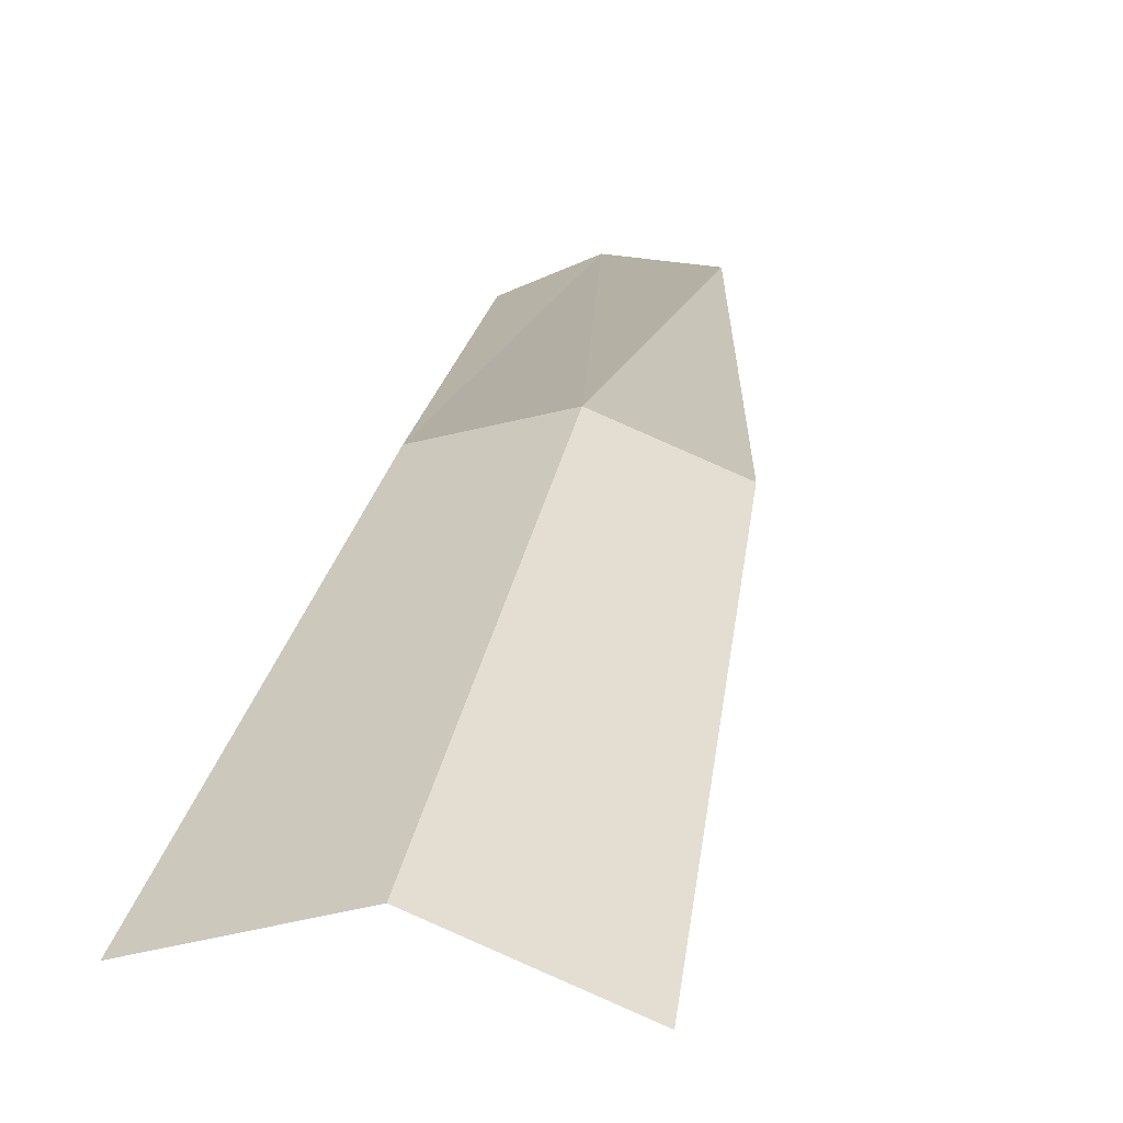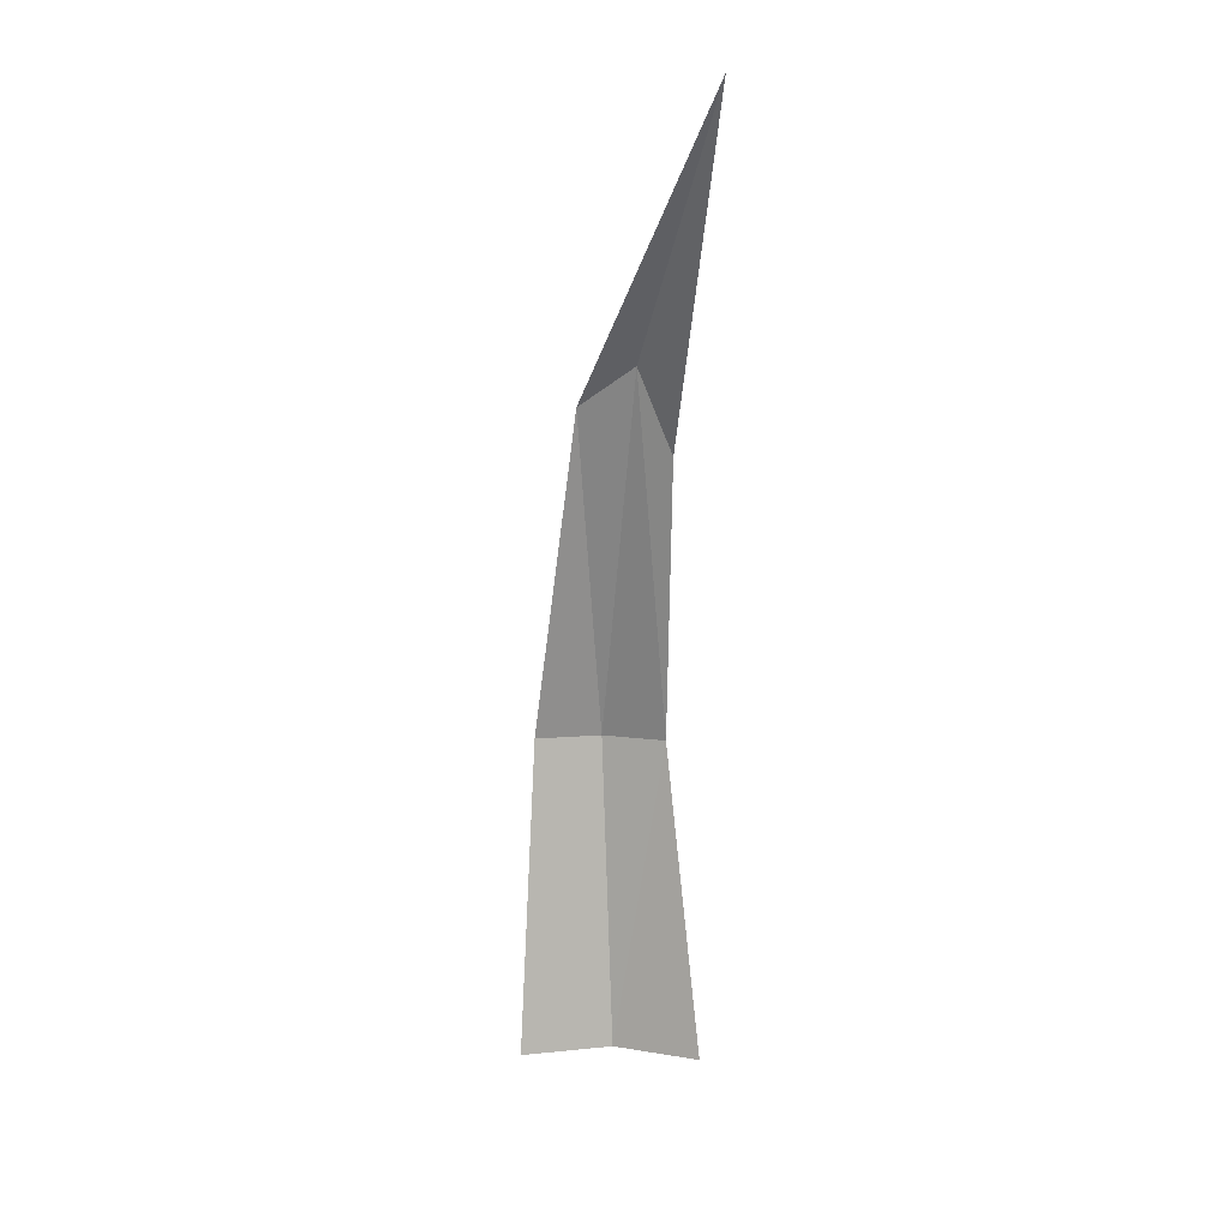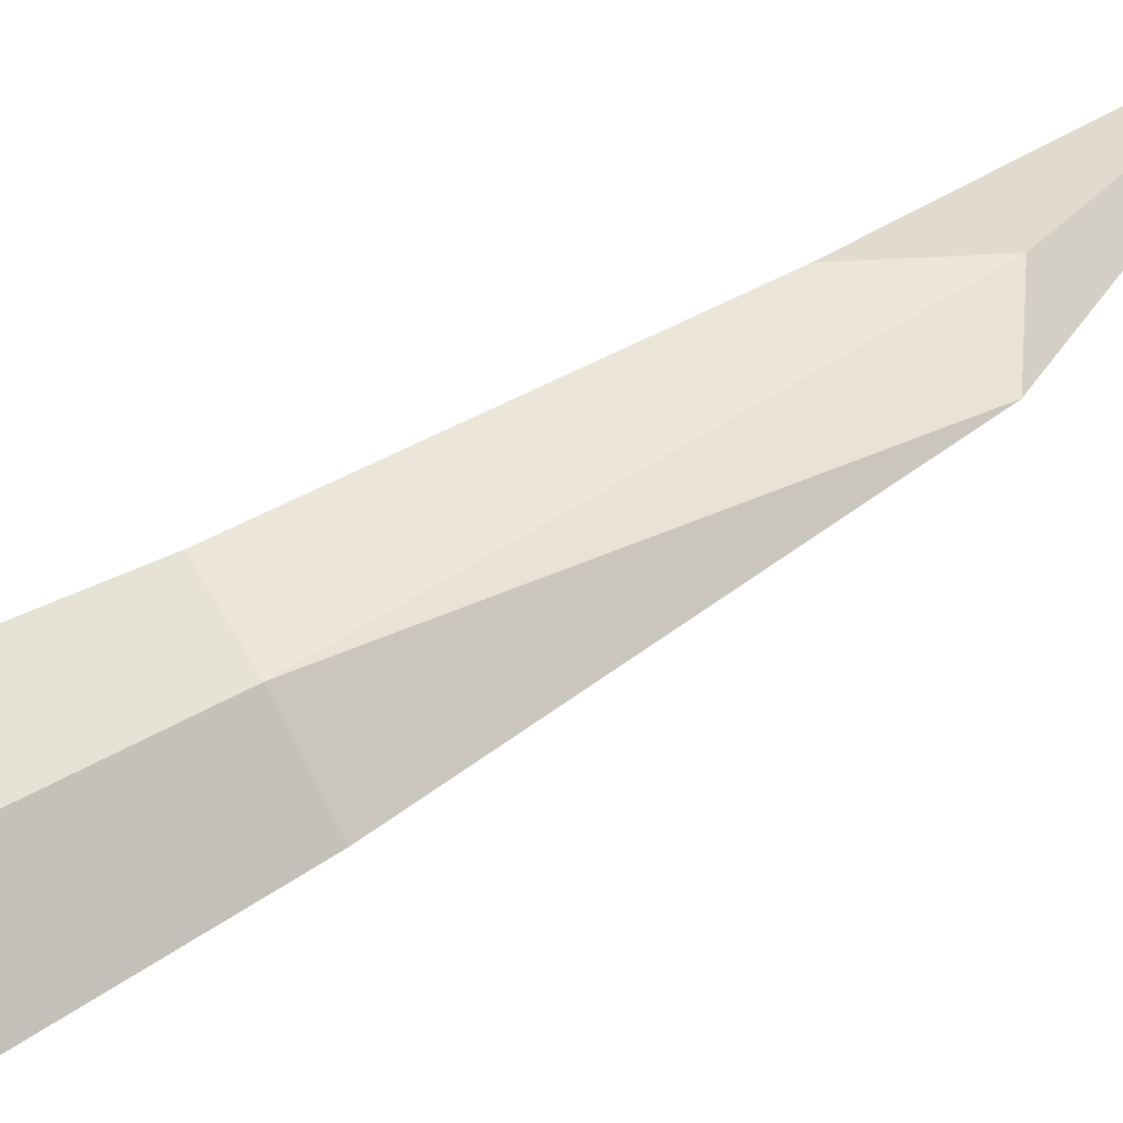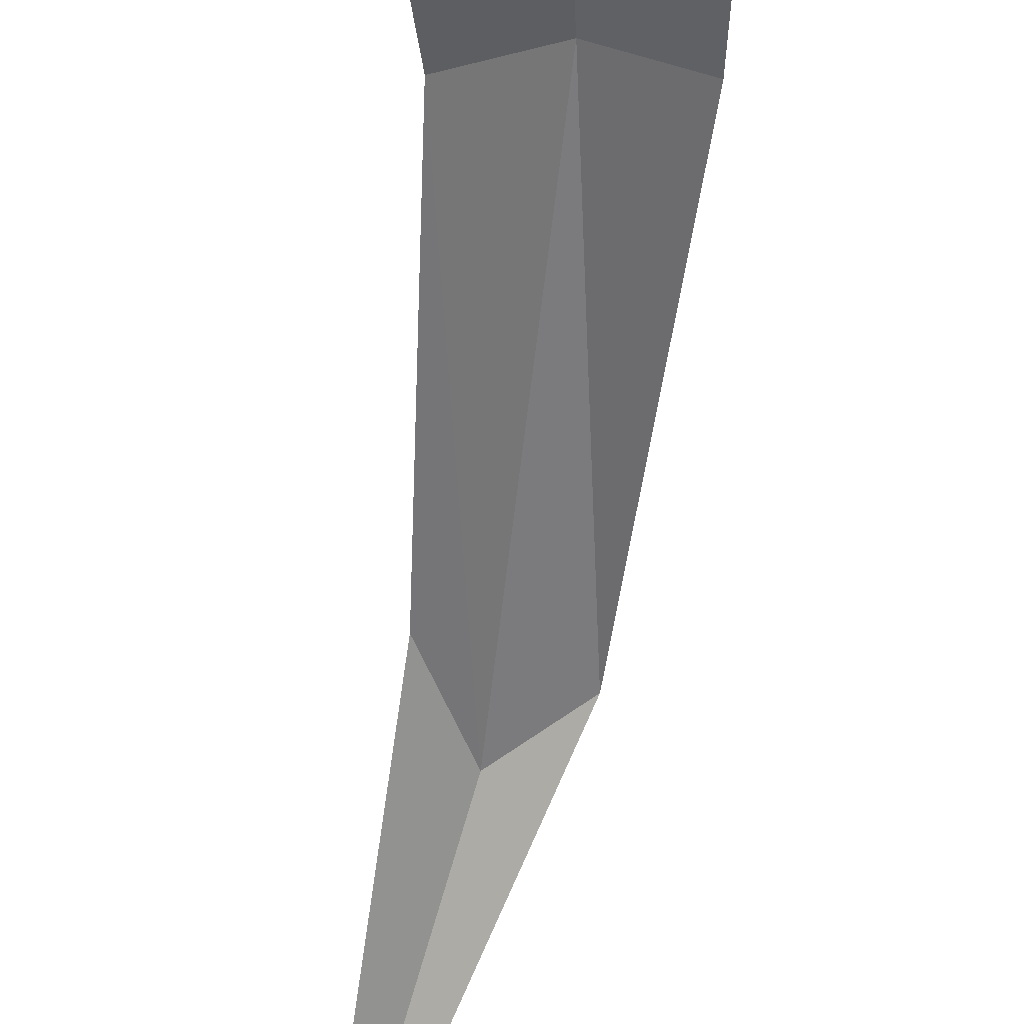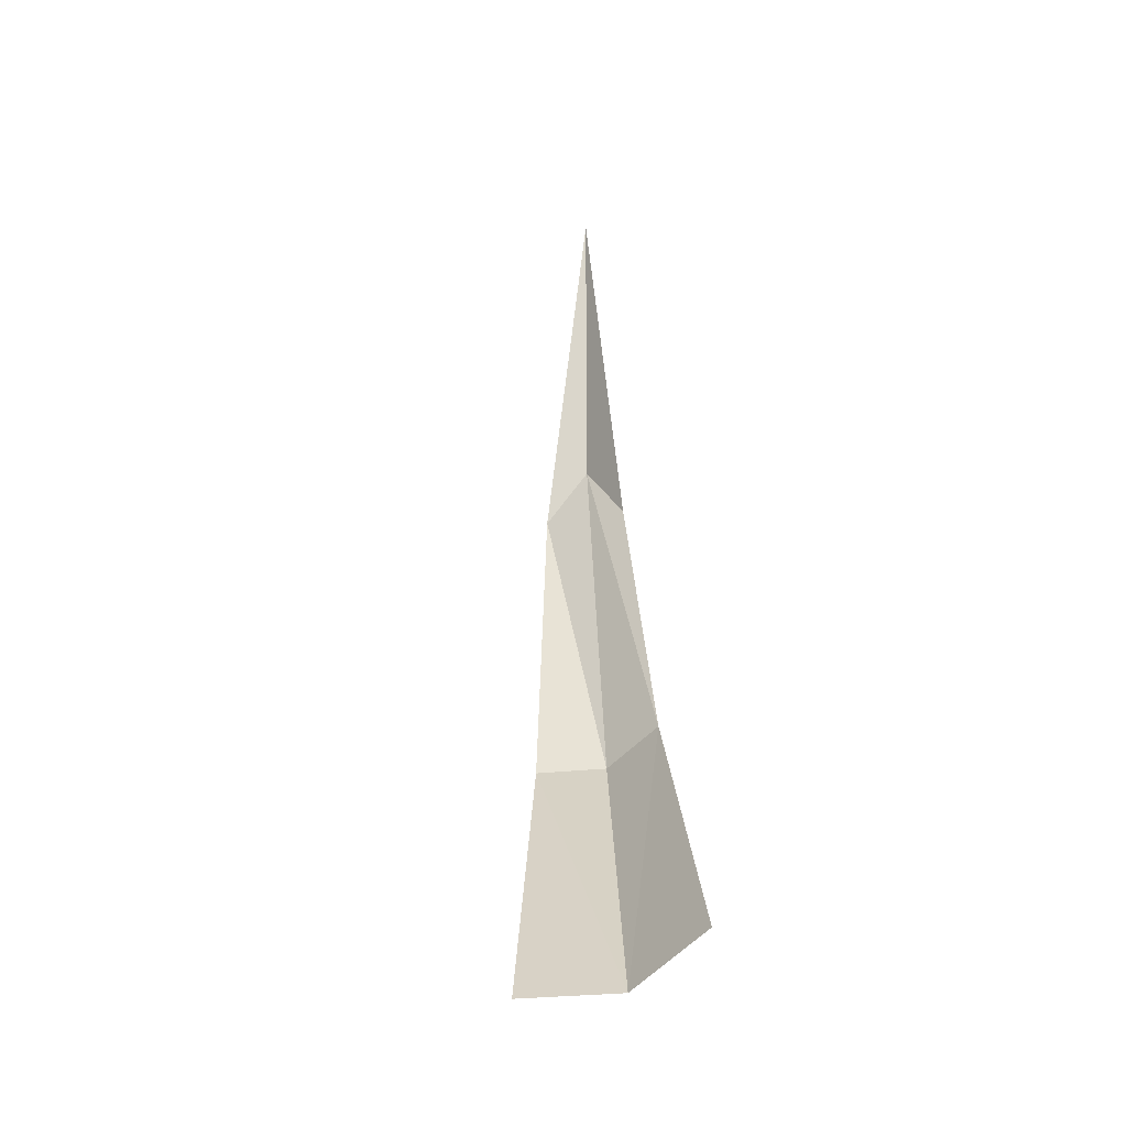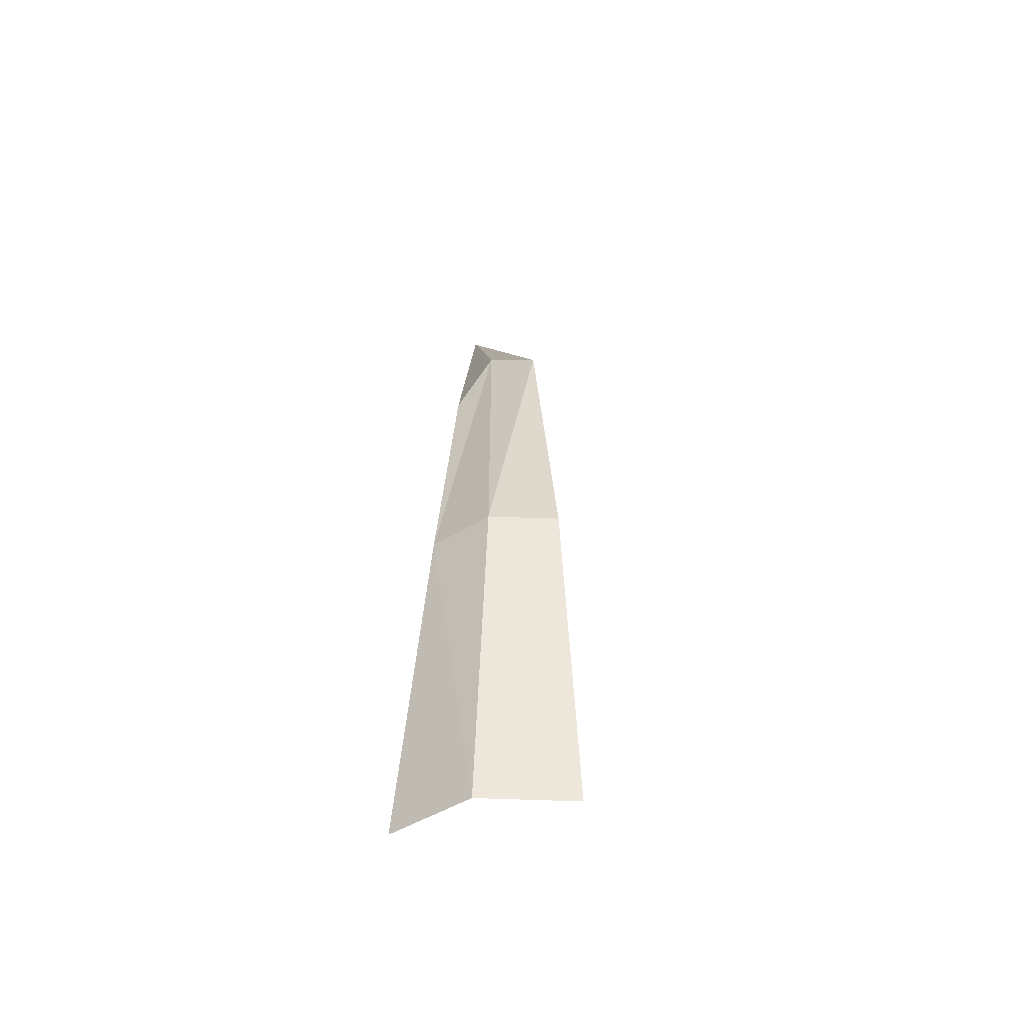
<metadata>
{"format":"obj","ext":"obj","renderer":"f3d","projection":"perspective","resolution":1024,"background":"white","views":[{"elev":31.2,"azim":9.0,"up":"+Z"},{"elev":7.3,"azim":-173.6,"up":"+Y"},{"elev":72.5,"azim":61.1,"up":"+Z"},{"elev":-39.1,"azim":0.7,"up":"+Z"},{"elev":-61.1,"azim":-153.3,"up":"+Y"},{"elev":-41.3,"azim":19.6,"up":"+Y"}]}
</metadata>
<code>
o grass2_Plane.003
v -1.491 0.003548 1.436
v -1.208 0.003548 1.428
v -1.457 0.9571 1.304
v -1.316 1.028 1.301
v -1.348 0.003548 1.487
v -1.549 1.463 0.9898
v -1.436 0.5111 1.444
v -1.231 0.5111 1.438
v -1.332 0.5111 1.479
v -1.407 1.089 1.273
f 9 4 10
f 7 10 3
f 5 7 1
f 5 8 9
f 10 4 6
f 3 10 6
f 9 8 4
f 7 9 10
f 5 9 7
f 5 2 8

</code>
